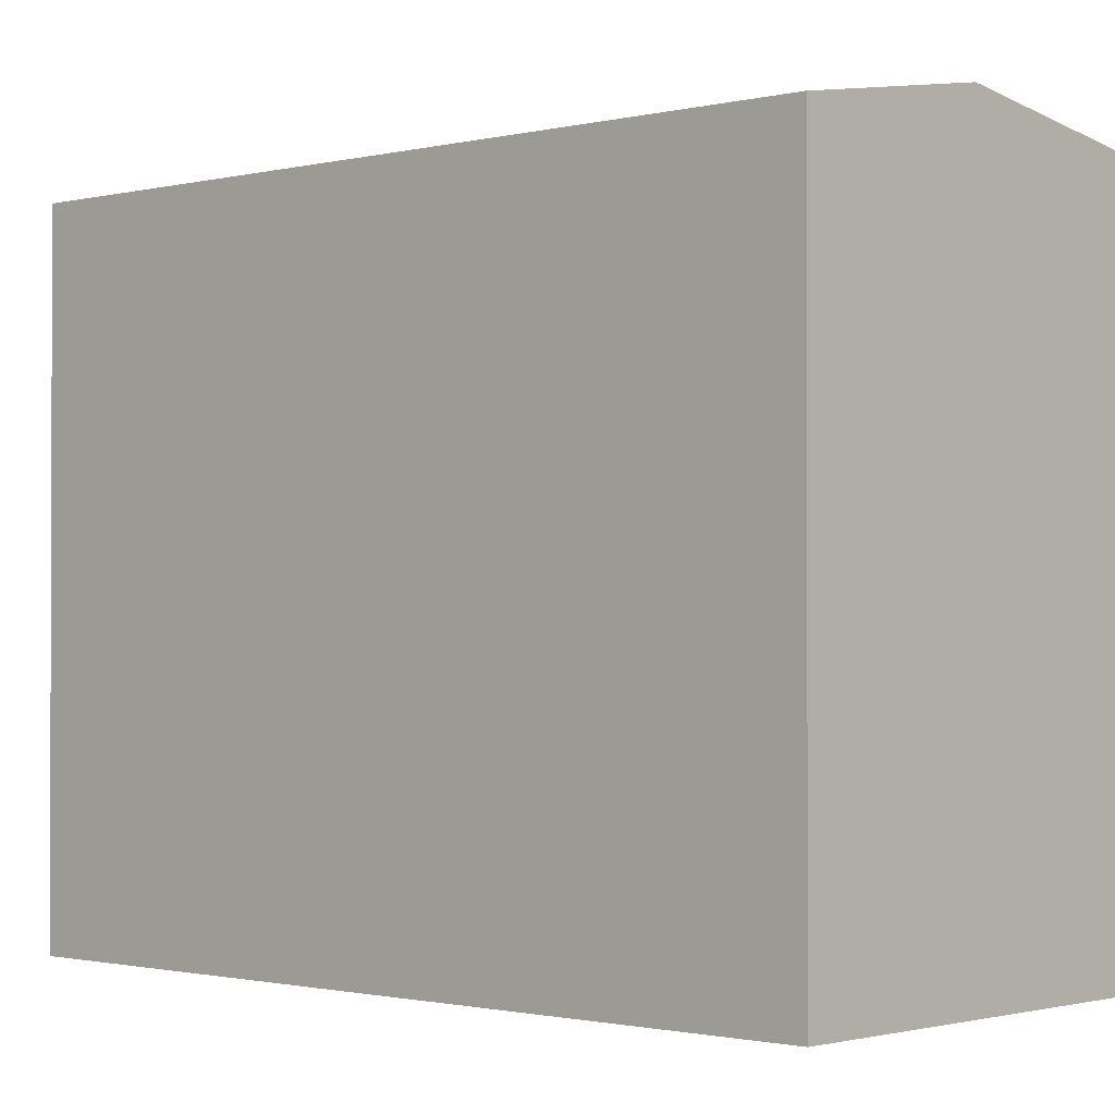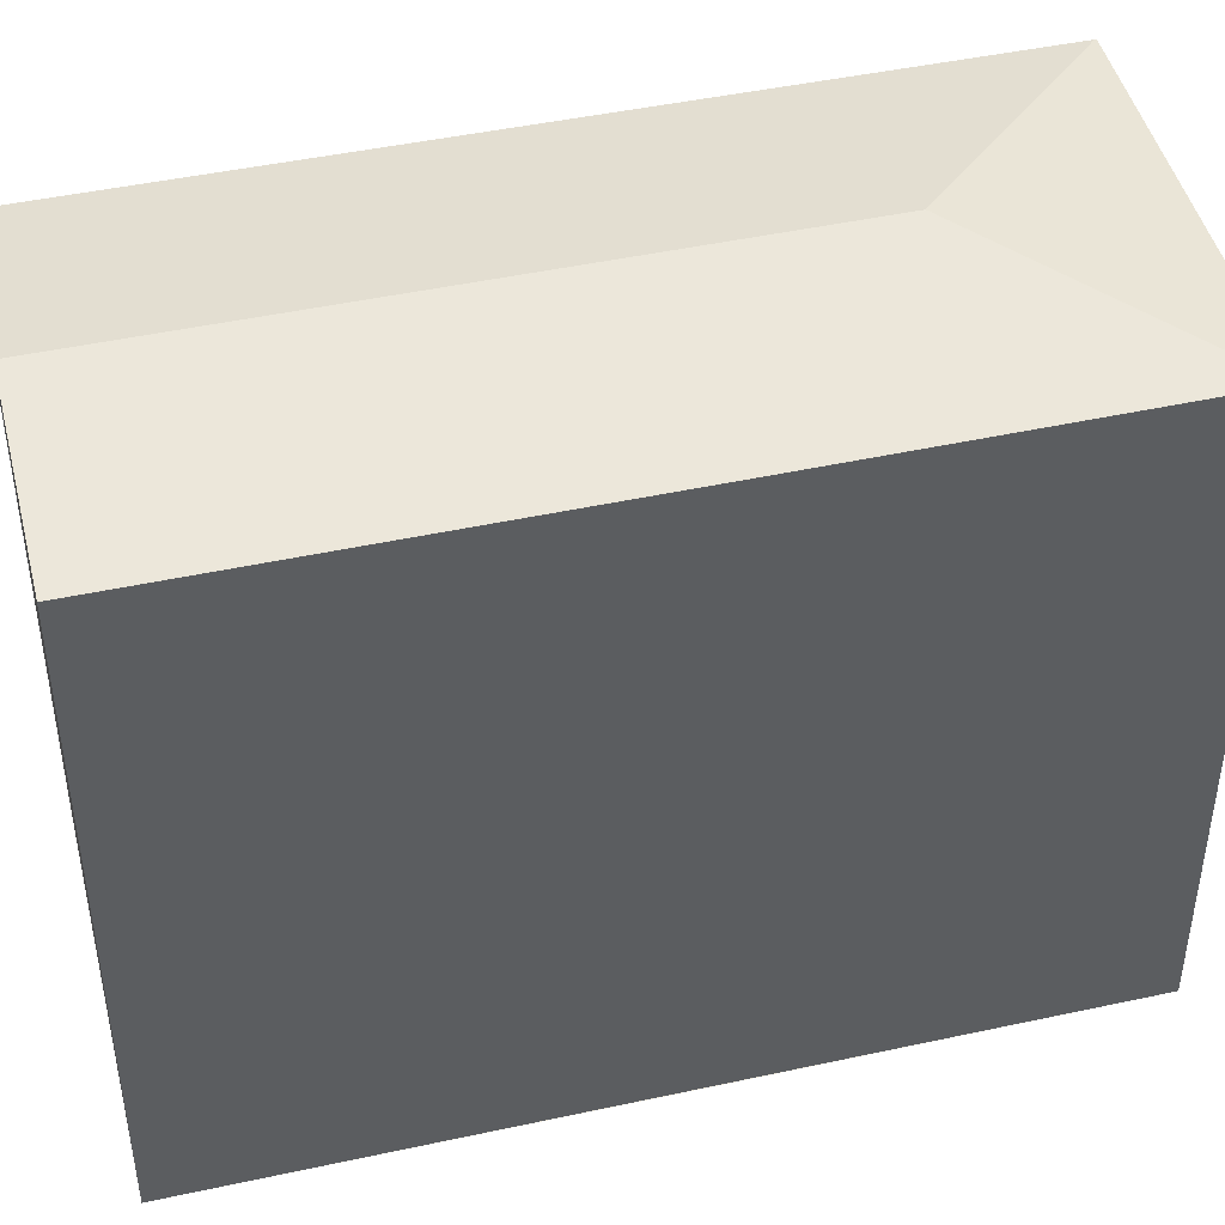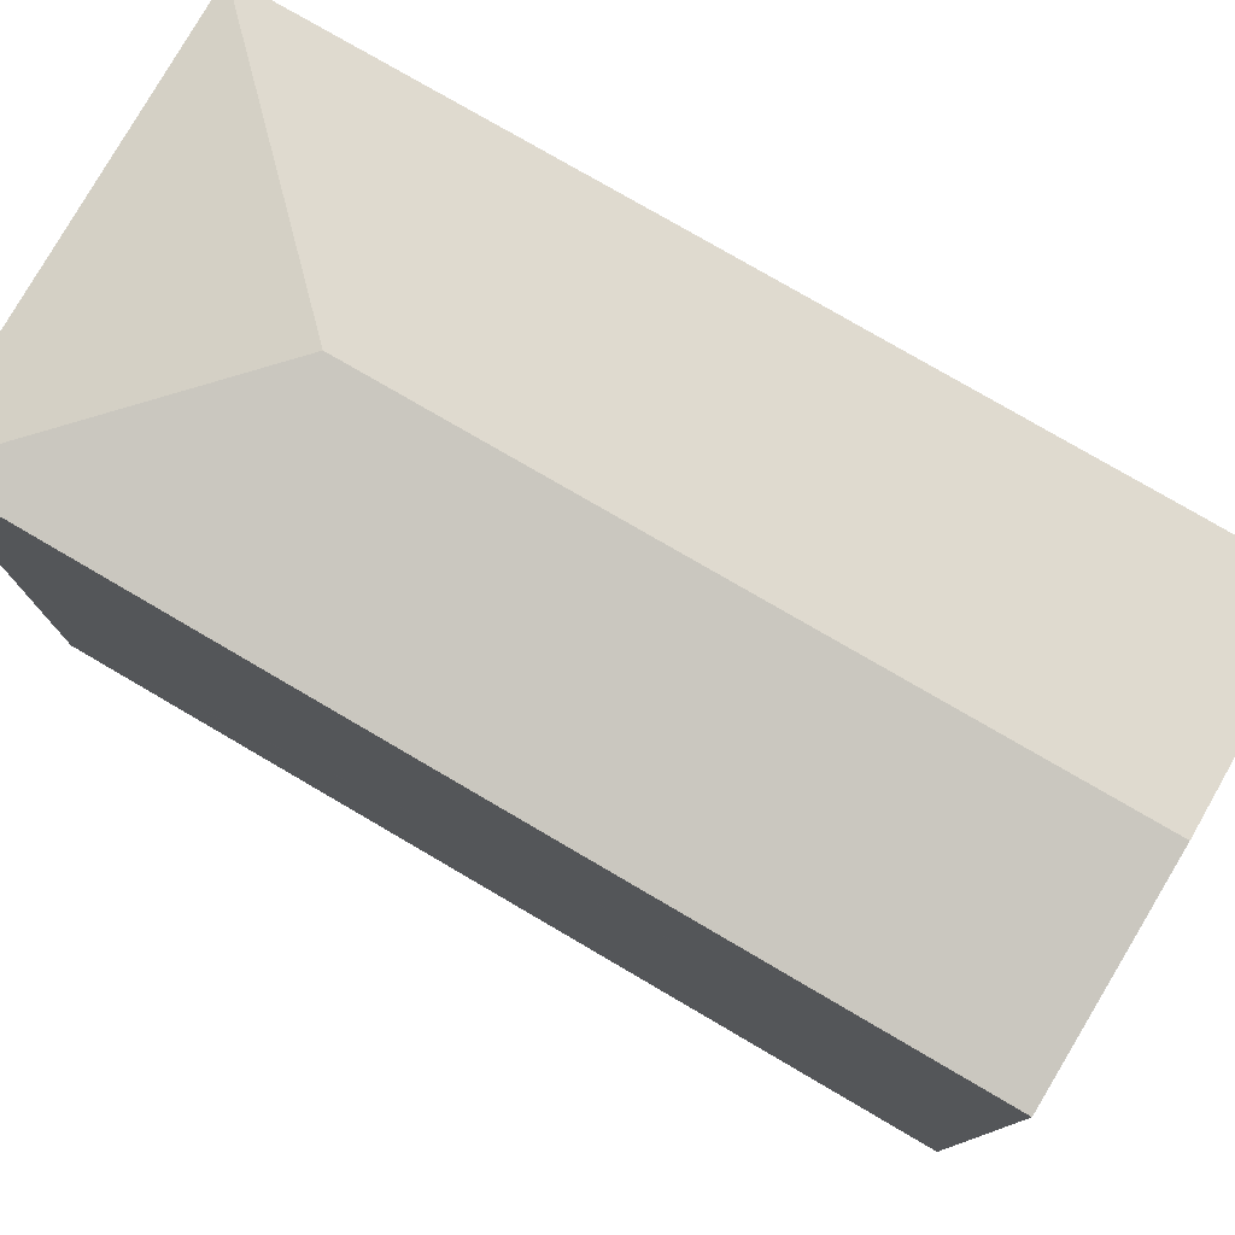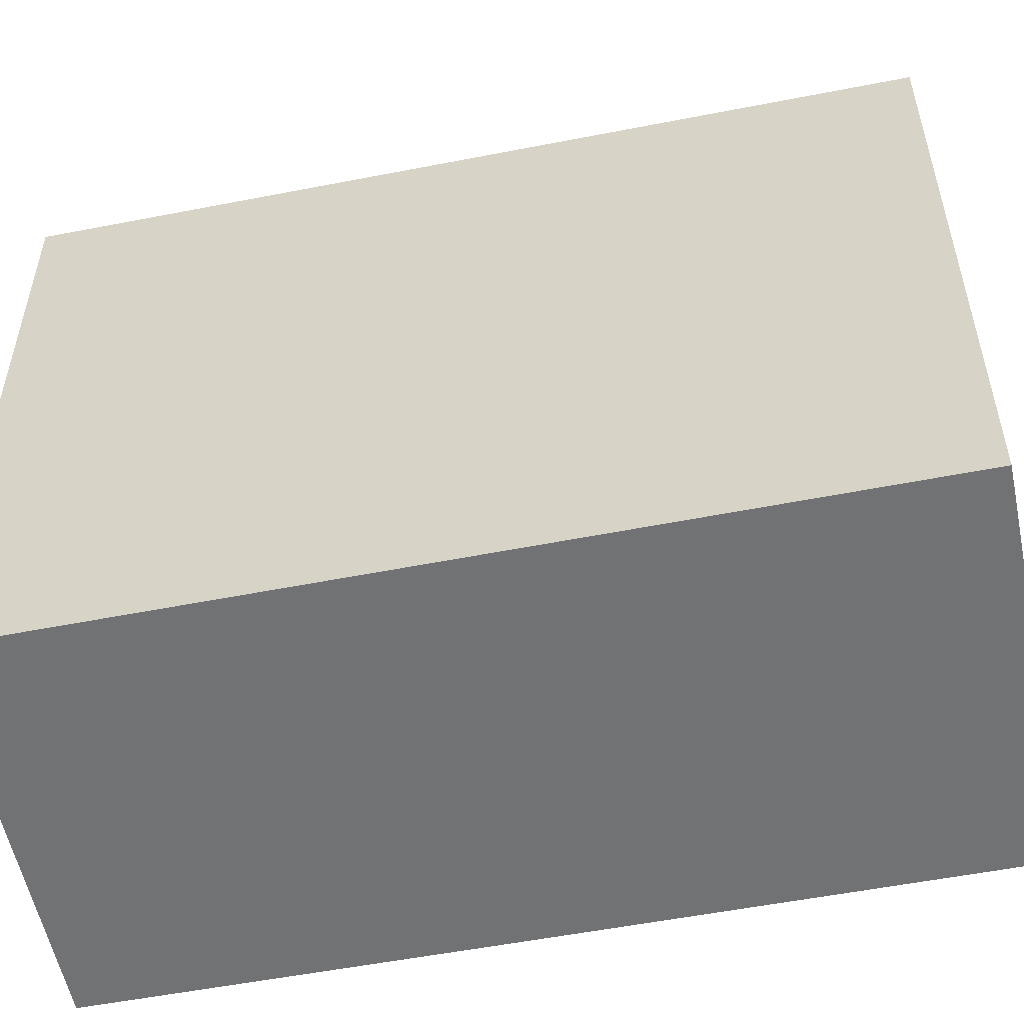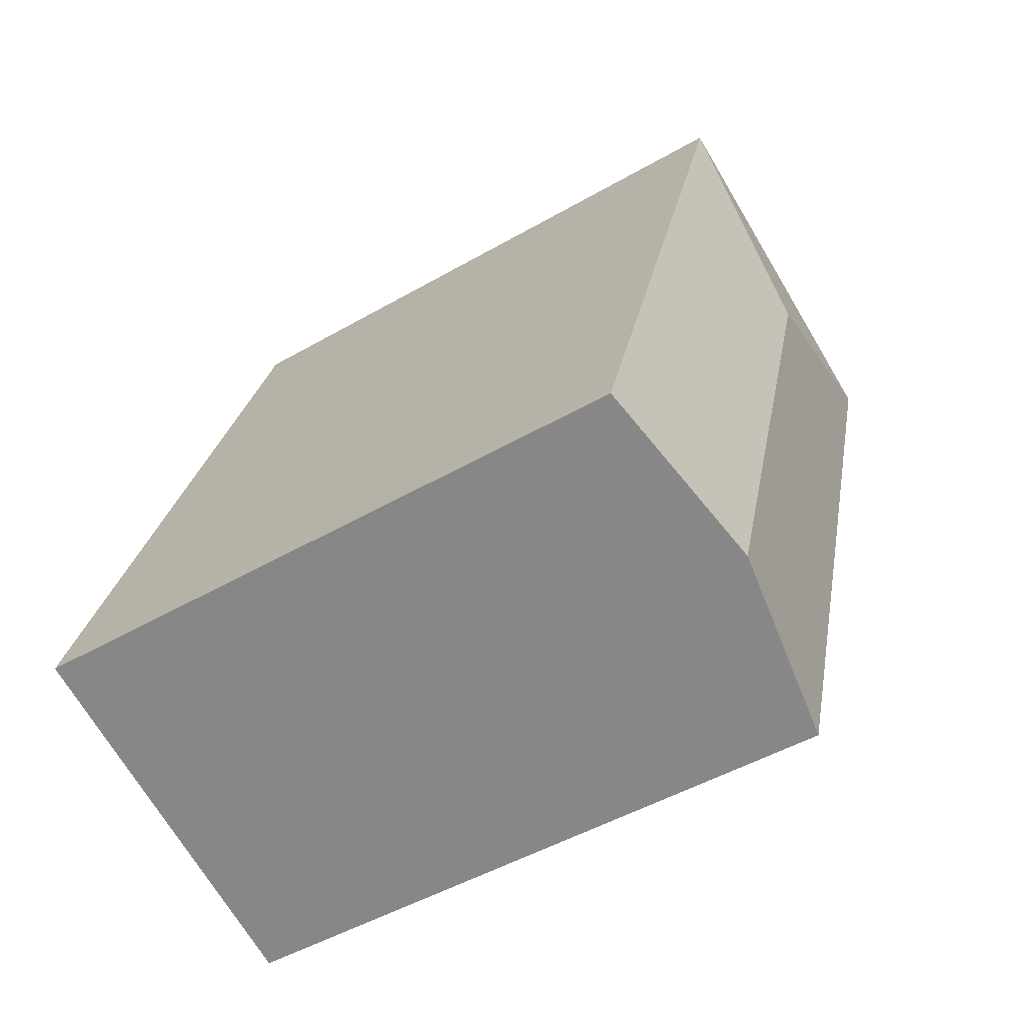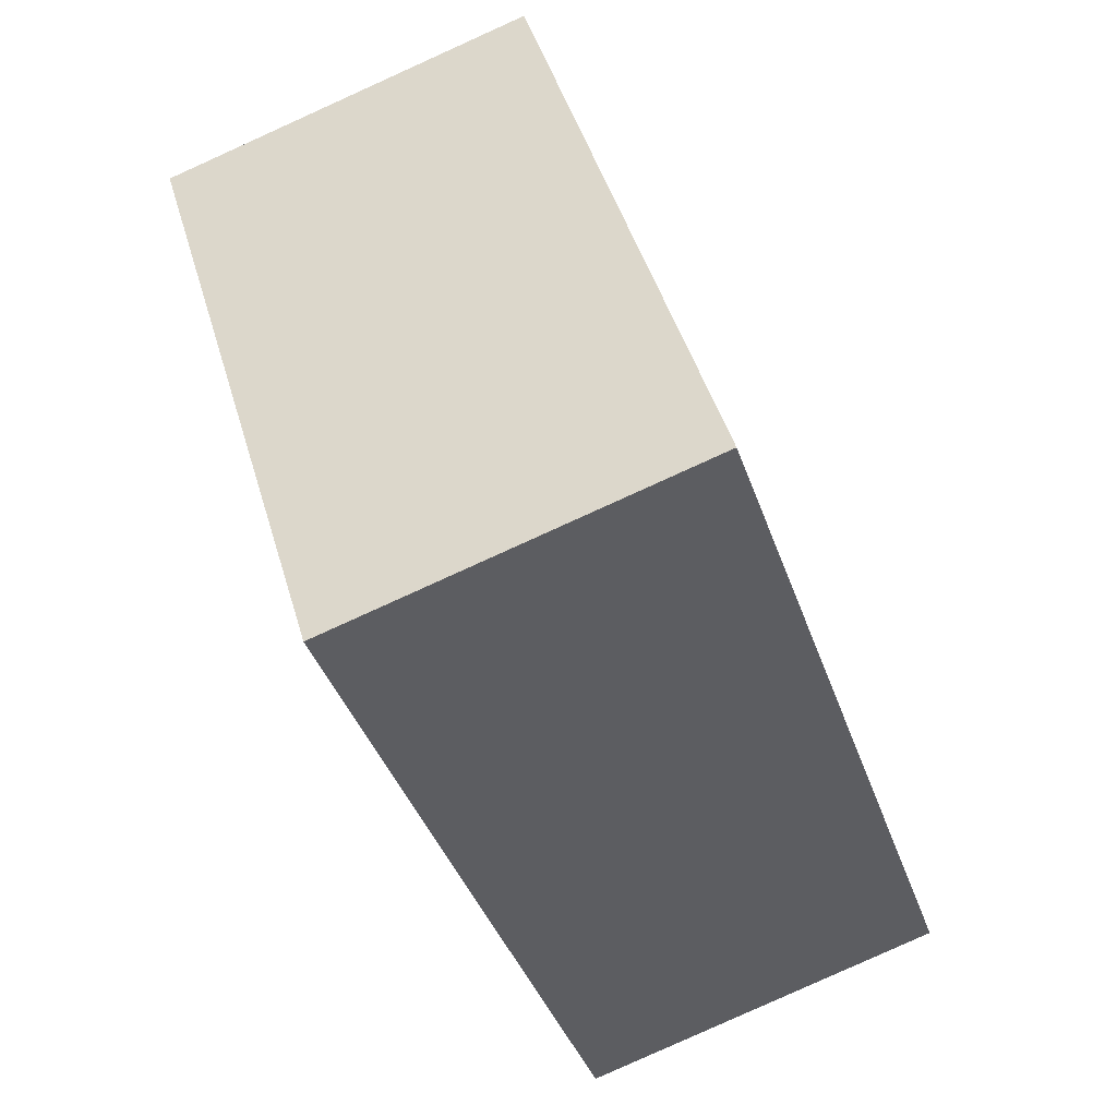
<metadata>
{"format":"obj","ext":"obj","renderer":"f3d","projection":"perspective","resolution":1024,"background":"white","views":[{"elev":-1.2,"azim":114.7,"up":"+Y"},{"elev":45.8,"azim":-122.3,"up":"+Y"},{"elev":79.2,"azim":101.8,"up":"+Y"},{"elev":-55.5,"azim":83.2,"up":"+Y"},{"elev":-48.7,"azim":122.7,"up":"+Z"},{"elev":46.2,"azim":-16.1,"up":"+Z"}]}
</metadata>
<code>
v  14.77 18.73 -8.639
v  7.147 19.63 -3.589
v  10.71 18.74 3.507
v  12.89 19.63 -21
v  18.3 18.73 -19.2
v  0 18.73 1.147e-15
v  10.69 18.73 3.557
v  3.348 18.73 -10.18
v  7.523 18.73 -22.79
v  10.69 -2.178e-16 3.557
v  10.71 -2.147e-16 3.507
v  14.77 5.29e-16 -8.639
v  18.3 1.176e-15 -19.2
v  7.523 1.396e-15 -22.79
v  12.89 1.286e-15 -21
v  0 0 0
v  3.348 6.235e-16 -10.18
g defaultobject
f 1 2 3
f 2 1 4
f 4 1 5
f 3 6 7
f 6 3 2
f 8 4 9
f 4 8 2
f 2 8 6
f 10 3 7
f 3 10 1
f 1 10 5
f 5 10 11
f 5 11 12
f 5 12 13
f 13 4 5
f 4 13 9
f 9 13 14
f 14 13 15
f 14 8 9
f 8 14 6
f 6 14 16
f 16 14 17
f 16 7 6
f 7 16 10
f 12 15 13
f 15 12 14
f 14 12 17
f 17 12 11
f 17 11 16
f 16 11 10

</code>
